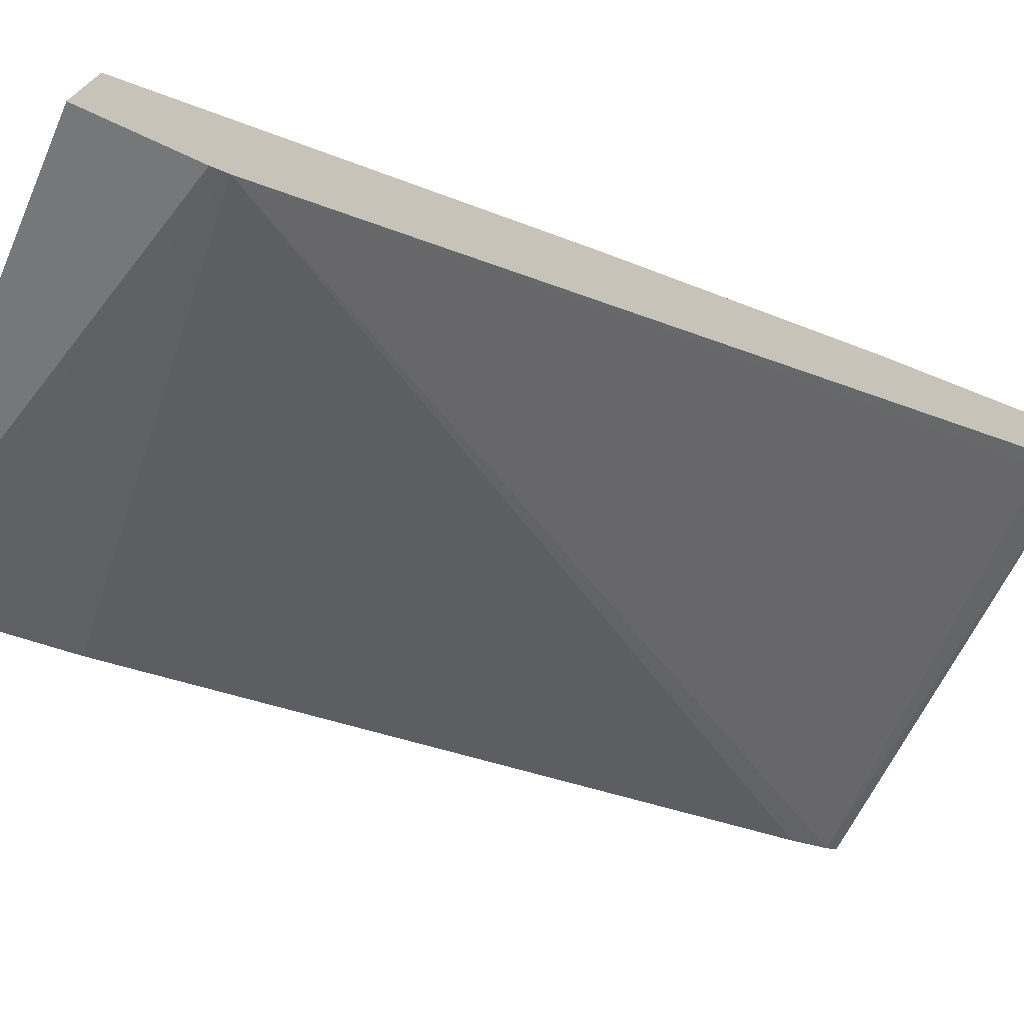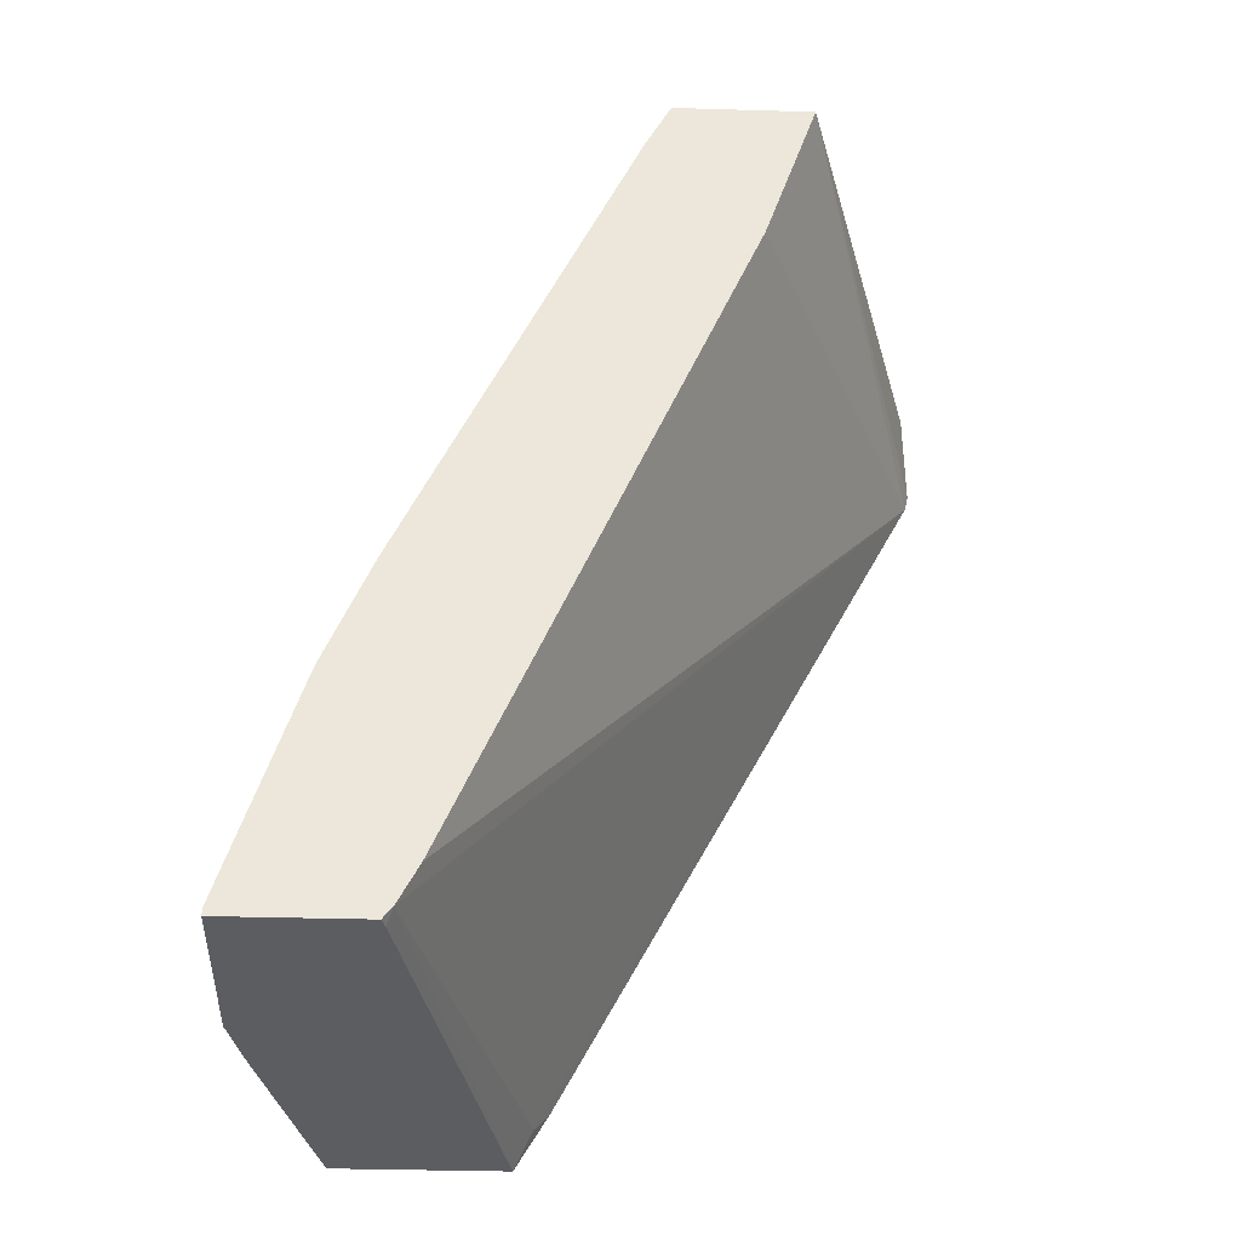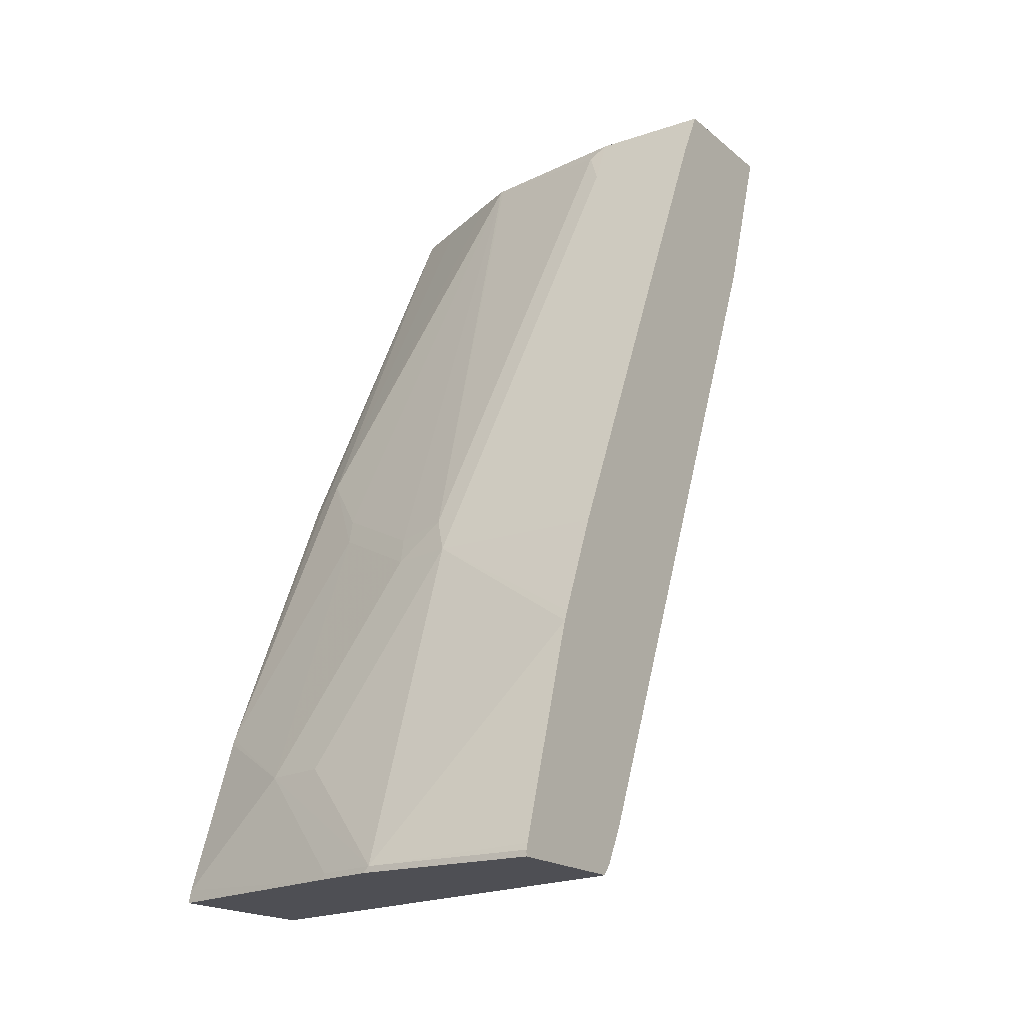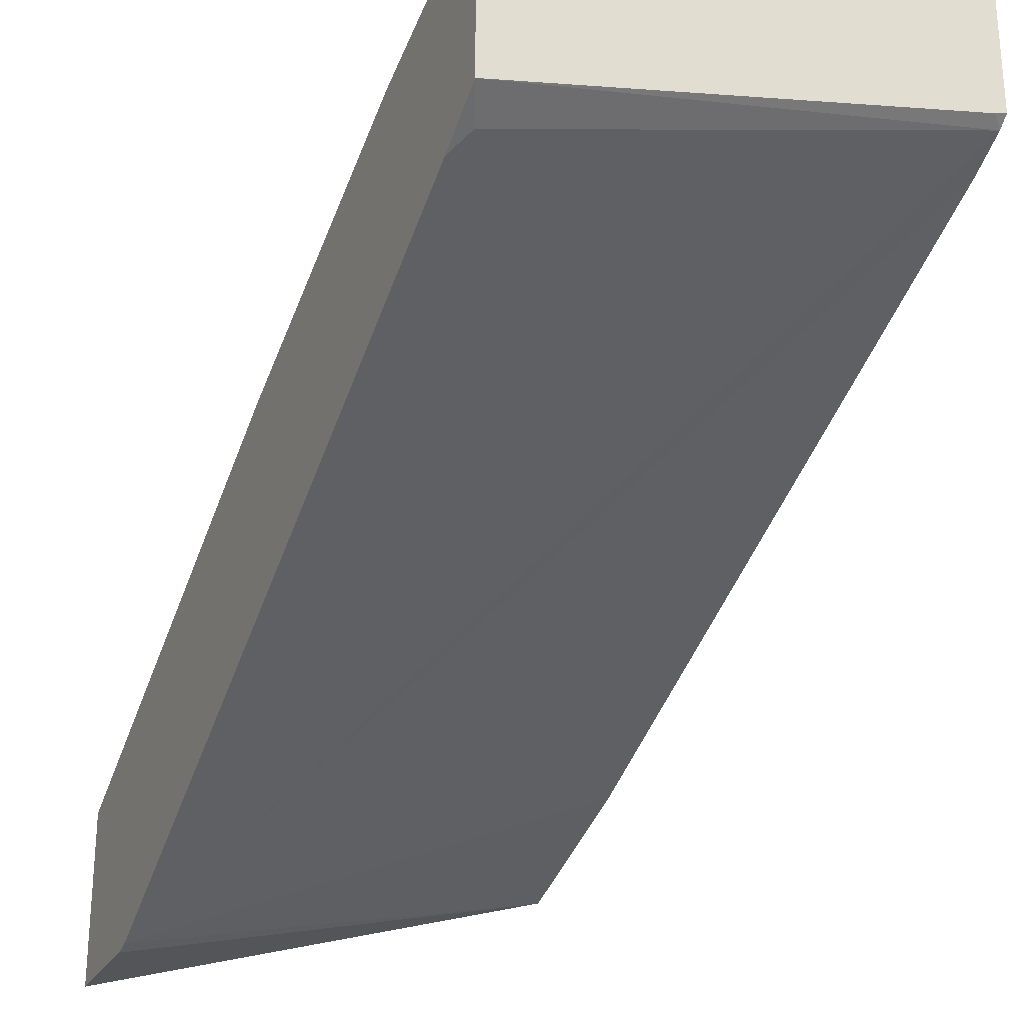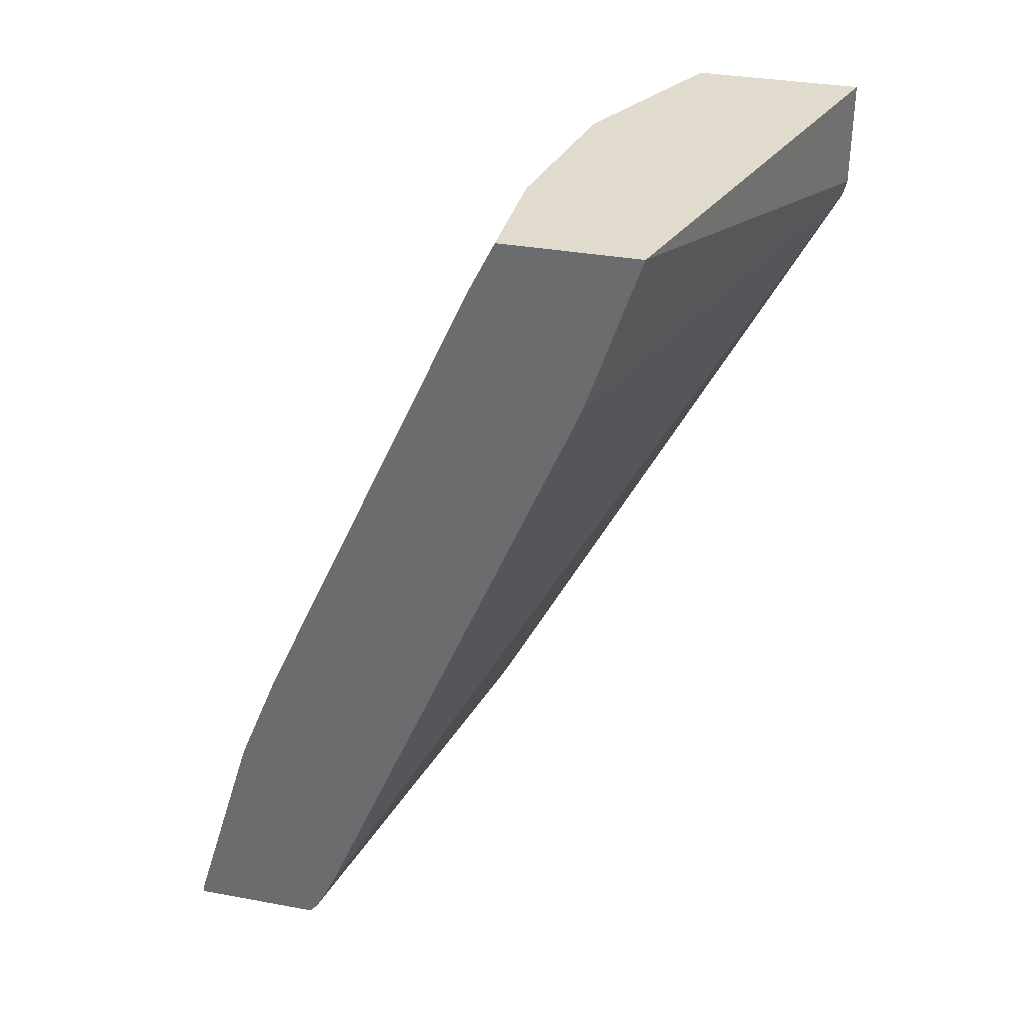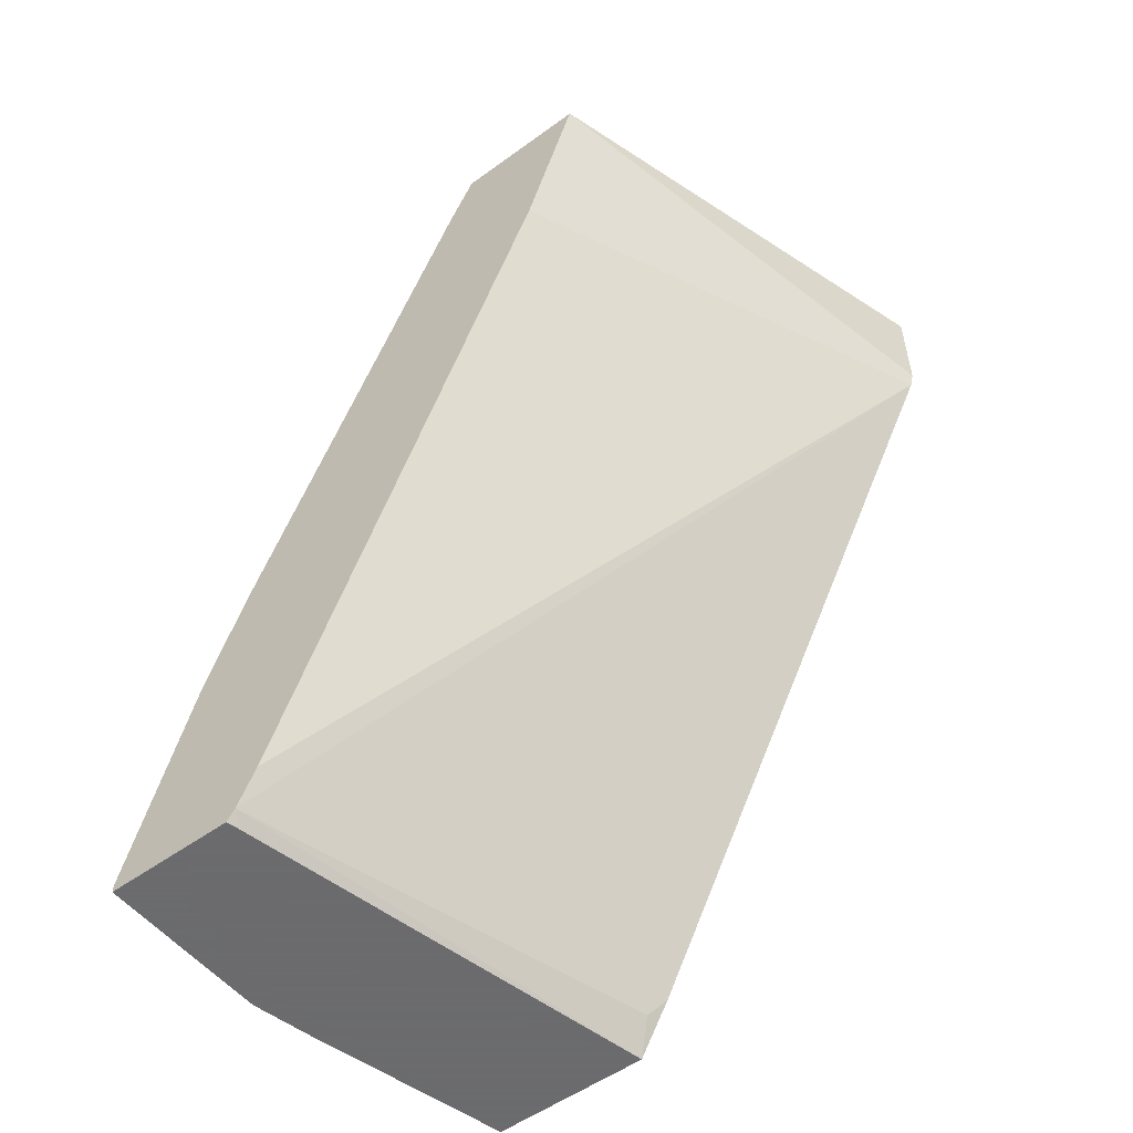
<metadata>
{"format":"obj","ext":"obj","renderer":"f3d","projection":"perspective","resolution":1024,"background":"white","views":[{"elev":-73.9,"azim":-114.7,"up":"+Z"},{"elev":-36.3,"azim":87.8,"up":"+Y"},{"elev":-18.4,"azim":33.3,"up":"+Y"},{"elev":-27.1,"azim":-23.8,"up":"+Z"},{"elev":33.8,"azim":104.0,"up":"+Y"},{"elev":-53.5,"azim":127.8,"up":"+Y"}]}
</metadata>
<code>
v 0.003272 -0.03322 0.6987
v 0.003272 -0.02946 0.6977
v -0.09982 -0.03322 0.6987
v 0.003272 -0.03678 0.6987
v 0.003272 0.09985 0.6587
v -0.1663 0.03332 0.6654
v -0.2038 0.03332 0.657
v -0.1372 -0.03322 0.6903
v -0.1368 -0.03678 0.6912
v -0.1033 -0.03678 0.6987
v -0.09982 0.1664 0.6321
v 0.003272 -0.03678 0.6191
v 0.003272 0.1061 0.6563
v -0.2661 0.07006 0.6233
v -0.2661 0.06656 0.6247
v -0.2661 -0.02909 0.657
v -0.1372 0.1664 0.6238
v -0.2038 0.1996 0.5905
v -0.1407 -0.03678 0.6903
v 0.003272 0.1664 0.6321
v -0.06654 0.4657 0.499
v -0.07764 0.4879 0.488
v -0.1109 0.1886 0.621
v -0.003532 -0.03678 0.6172
v 0.003272 -0.02993 0.6138
v -0.244 0.255 0.5545
v -0.2578 0.2495 0.5489
v -0.2661 0.2424 0.5466
v -0.2661 -0.03322 0.658
v -0.1414 0.183 0.6155
v -0.2079 0.2163 0.5822
v -0.2661 -0.03641 0.6587
v -0.2661 -0.03678 0.6588
v 0.003272 0.4657 0.499
v -0.06839 0.4972 0.4834
v -0.1663 0.4972 0.4658
v -0.1684 0.4972 0.4653
v -0.2661 -0.03678 0.5596
v 0.003272 -0.006565 0.6021
v -0.2578 -0.0166 0.5489
v -0.2661 0.423 0.3185
v -0.1894 0.4972 0.4549
v -0.2326 0.4972 0.433
v -0.2661 0.4972 0.4159
v 0.003272 0.4972 0.4834
v -0.2661 -0.004109 0.5406
v 0.003272 0.3992 0.4325
v -0.2661 0.4325 0.3161
v 0.003272 0.4972 0.4002
v -0.2661 0.4972 0.3161
f 17 31 18
f 22 35 36
f 22 36 23
f 21 35 22
f 21 45 35
f 21 34 45
f 19 32 33
f 48 50 49
f 18 31 26
f 17 30 31
f 14 41 46
f 16 29 19
f 14 16 15
f 14 29 16
f 14 32 29
f 14 33 32
f 14 38 33
f 14 46 38
f 14 48 41
f 23 36 37
f 17 23 30
f 23 37 30
f 41 48 49
f 25 38 40
f 14 50 48
f 41 49 47
f 40 46 41
f 39 41 47
f 38 46 40
f 35 37 36
f 35 42 37
f 35 43 42
f 35 44 43
f 35 50 44
f 35 49 50
f 35 45 49
f 30 37 31
f 27 44 28
f 26 31 37
f 26 44 27
f 26 43 44
f 26 42 43
f 26 37 42
f 25 41 39
f 25 40 41
f 24 38 25
f 14 44 50
f 19 29 32
f 14 27 28
f 3 11 6
f 3 5 11
f 3 9 10
f 3 8 9
f 3 7 8
f 3 6 7
f 2 5 3
f 1 5 2
f 1 13 5
f 1 20 13
f 1 34 20
f 1 45 34
f 1 49 45
f 1 47 49
f 1 25 39
f 1 12 25
f 1 4 12
f 1 10 4
f 1 3 10
f 1 2 3
f 14 28 44
f 4 10 9
f 4 9 19
f 1 39 47
f 4 33 38
f 4 19 33
f 14 26 27
f 14 18 26
f 12 24 25
f 11 22 23
f 11 21 22
f 11 34 21
f 11 20 34
f 11 13 20
f 8 19 9
f 11 23 17
f 7 18 14
f 8 16 19
f 4 24 12
f 5 13 11
f 4 38 24
f 7 14 15
f 6 11 7
f 7 16 8
f 7 11 17
f 7 17 18
f 7 15 16

</code>
